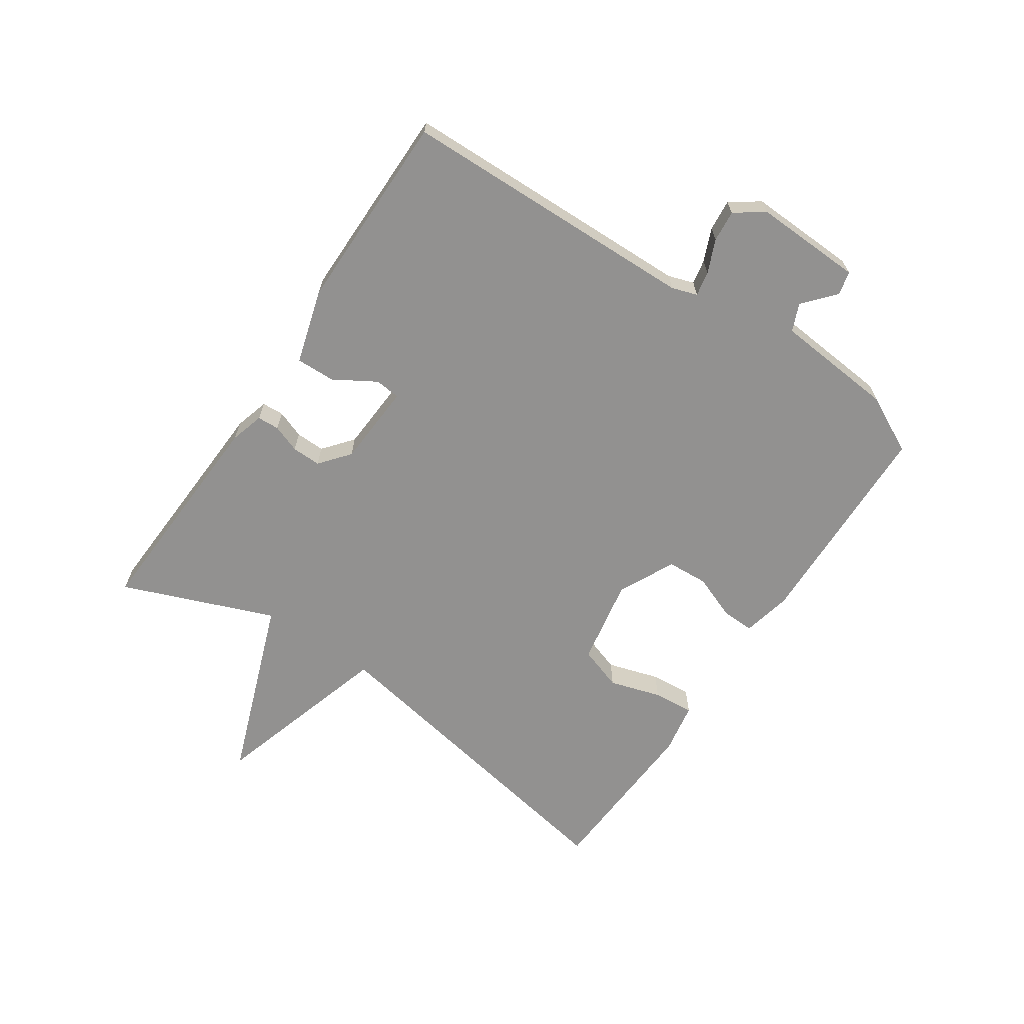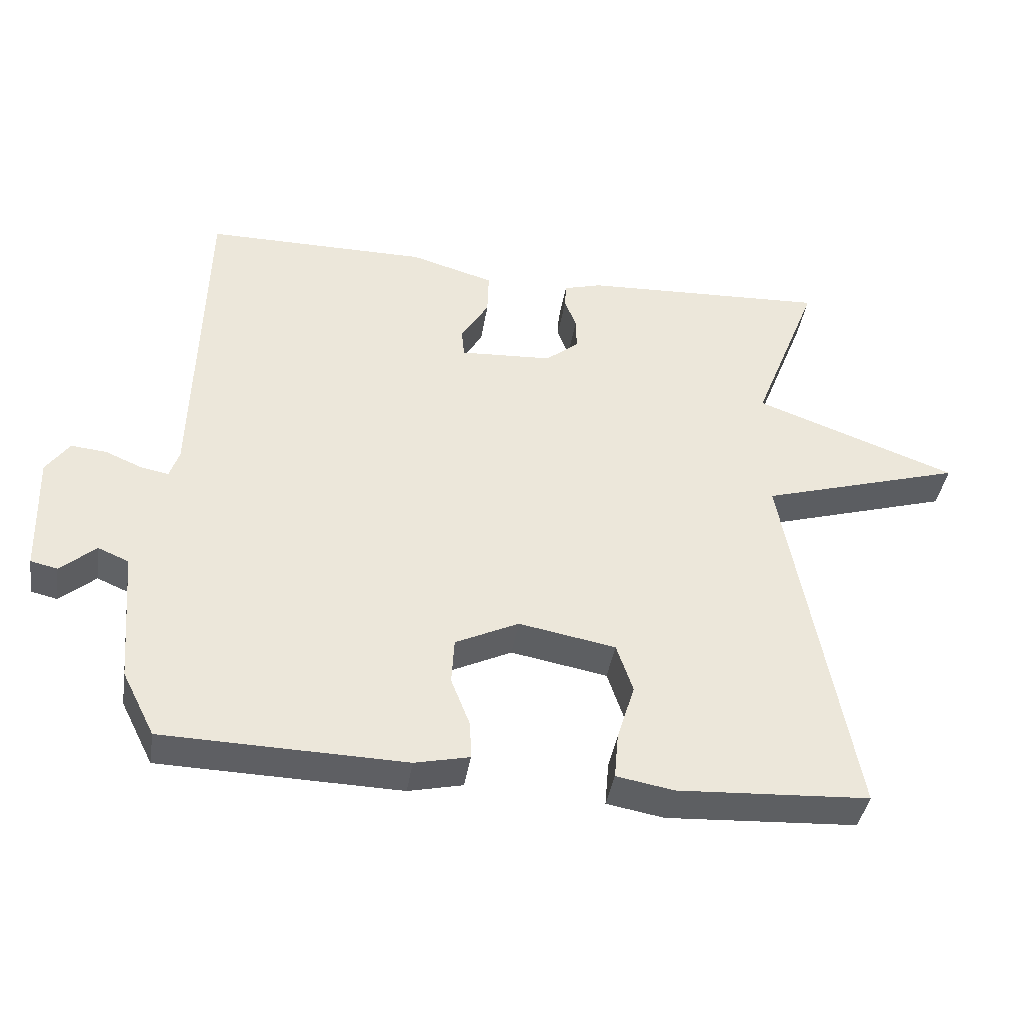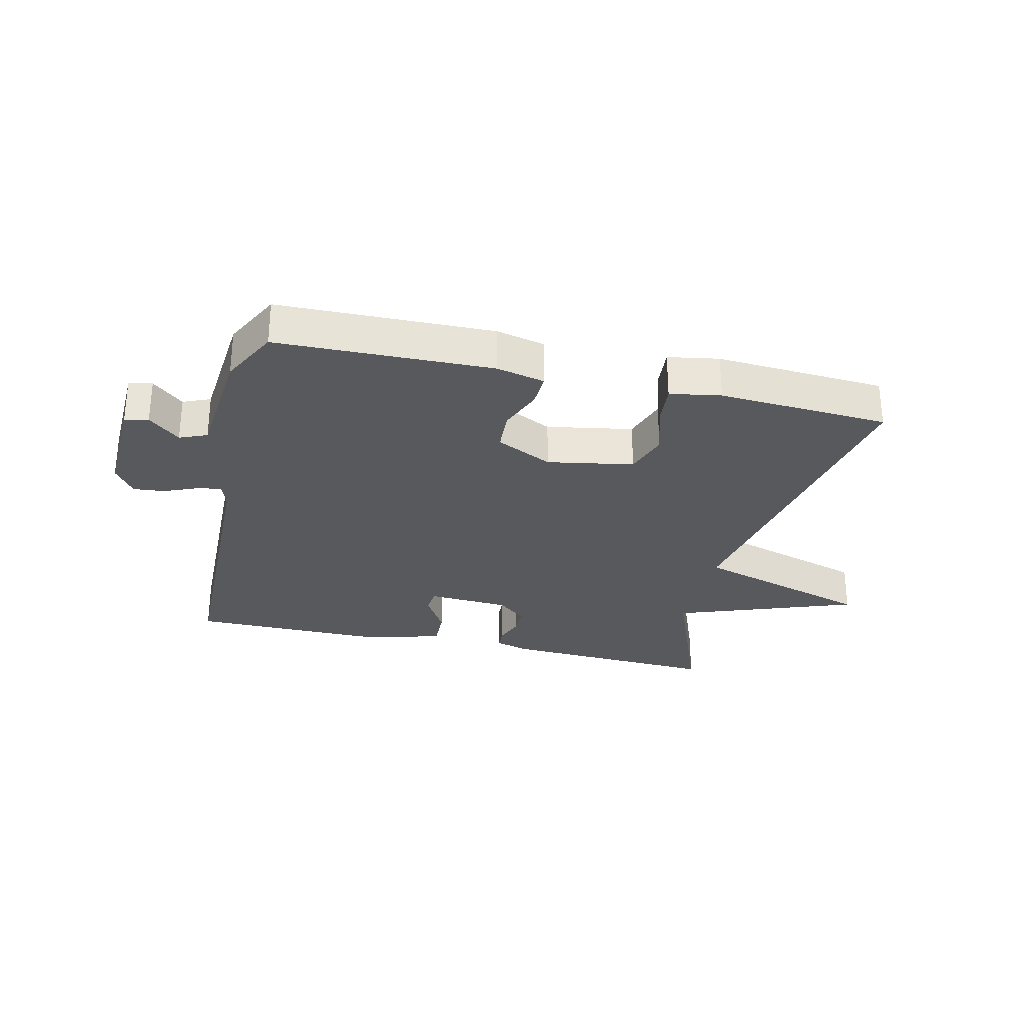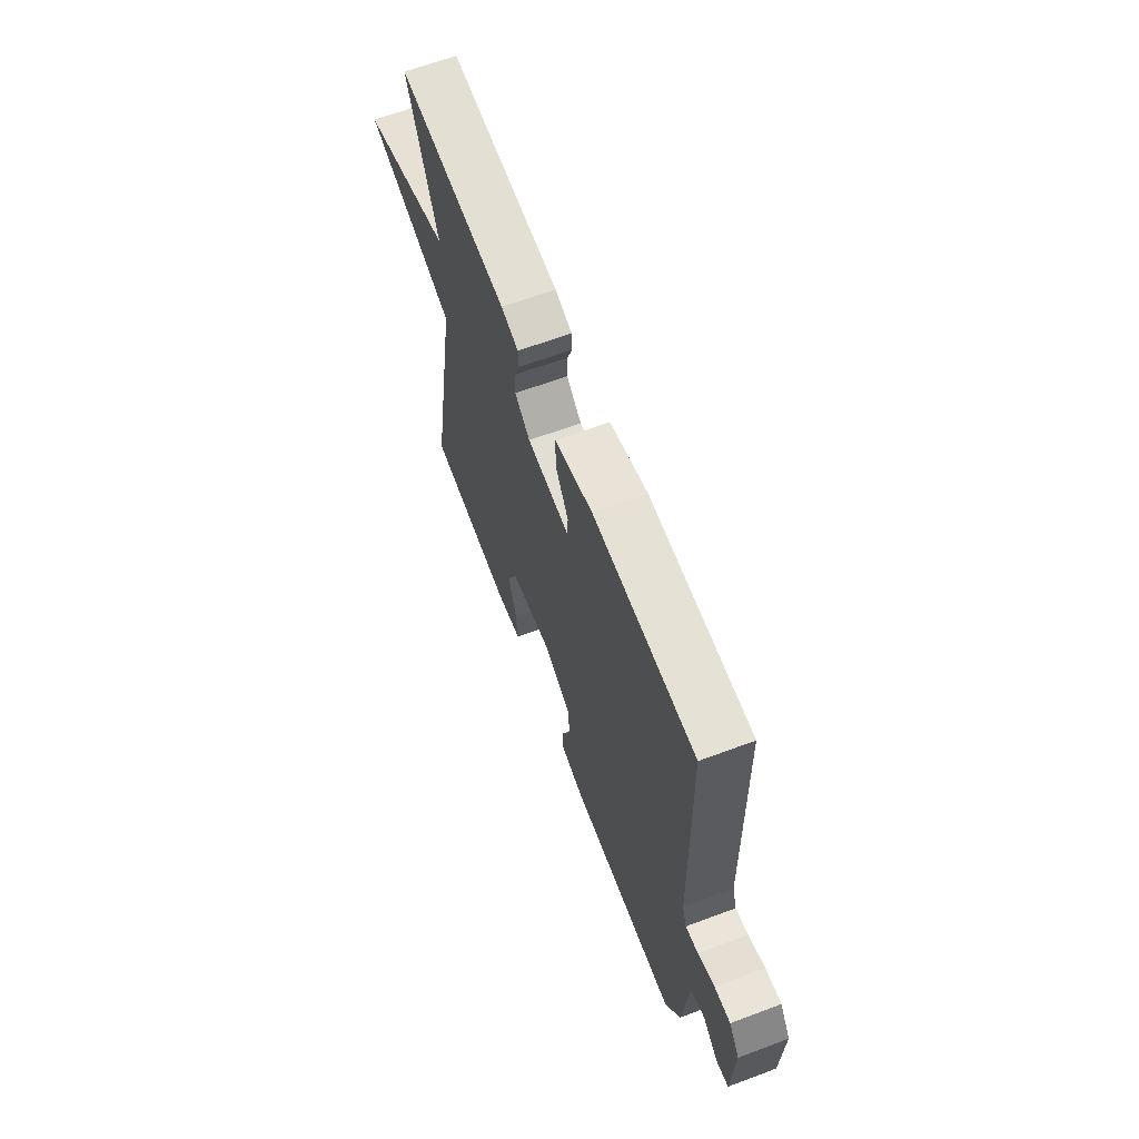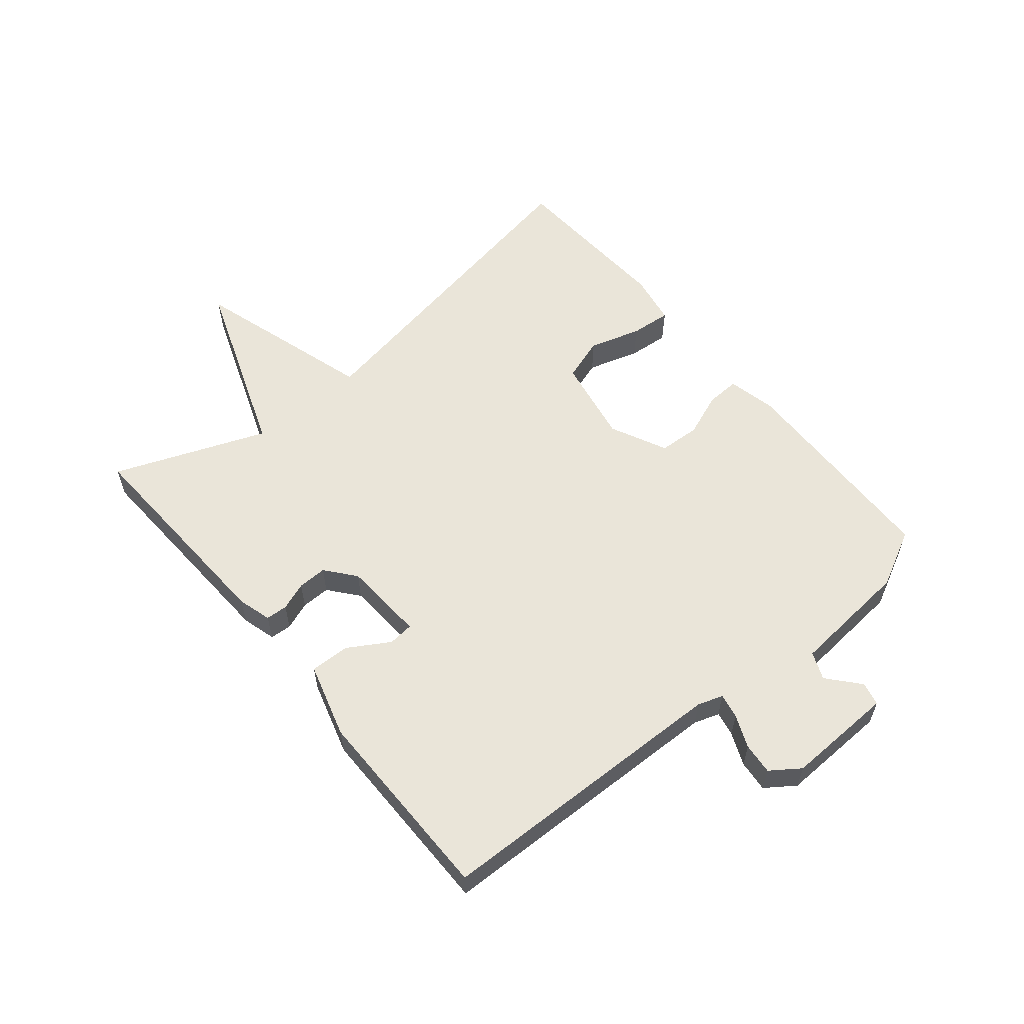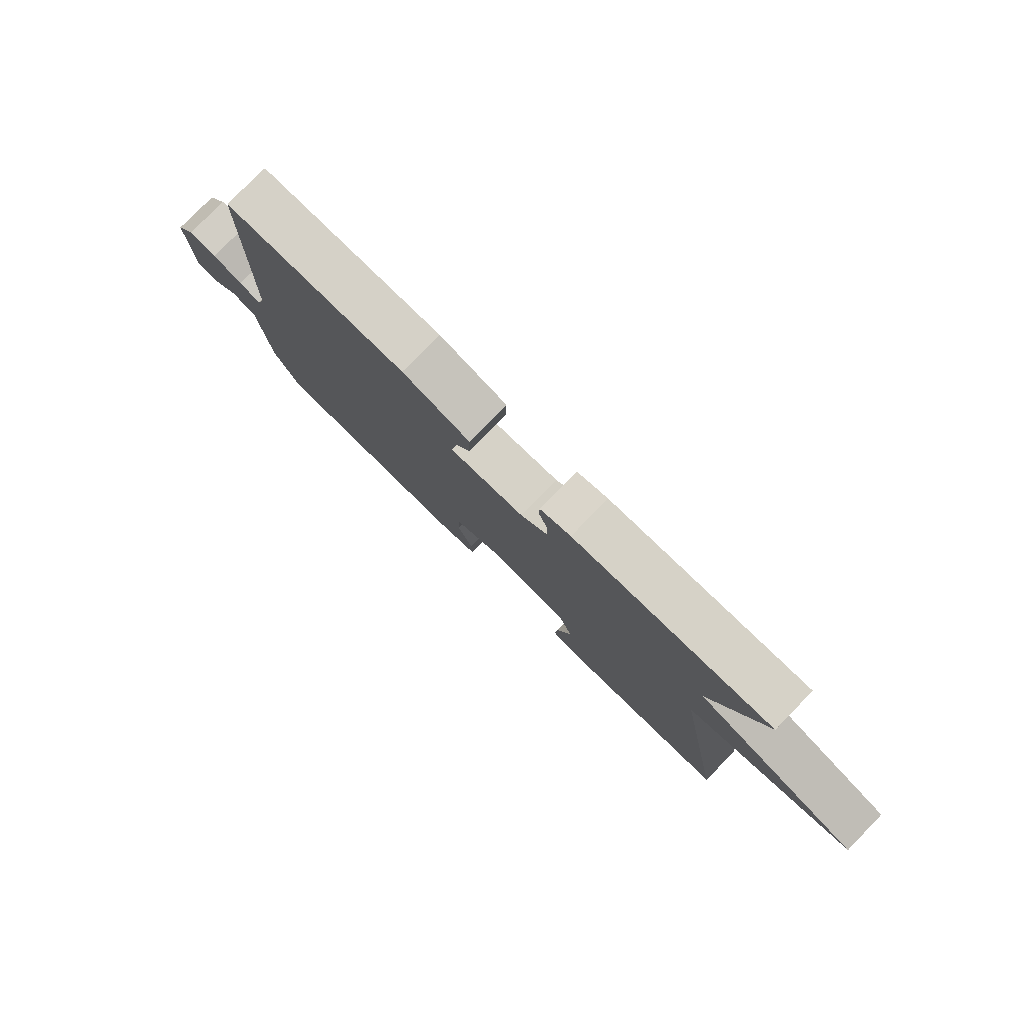
<metadata>
{"format":"obj","ext":"obj","renderer":"f3d","projection":"perspective","resolution":1024,"background":"white","views":[{"elev":-66.1,"azim":56.0,"up":"+Y"},{"elev":-40.8,"azim":171.0,"up":"+Z"},{"elev":-29.1,"azim":166.7,"up":"+Y"},{"elev":64.5,"azim":69.4,"up":"+Z"},{"elev":58.0,"azim":50.4,"up":"+Y"},{"elev":79.4,"azim":-135.6,"up":"+Z"}]}
</metadata>
<code>
v 0.5 0.07 0.5
v 0.512 0.07 0.008
v 0.526 0.07 -0.034
v 0.567 0.07 -0.026
v 0.621 0.07 -0.003
v 0.673 0.07 0.002
v 0.707 0.07 -0.046
v 0.701 0.07 -0.224
v 0.662 0.07 -0.233
v 0.61 0.07 -0.188
v 0.565 0.07 -0.207
v 0.548 0.07 -0.405
v 0.5 0.07 -0.5
v 0.146 0.07 -0.509
v 0.066 0.07 -0.491
v 0.068 0.07 -0.436
v 0.096 0.07 -0.364
v 0.092 0.07 -0.296
v -0.001 0.07 -0.251
v -0.143 0.07 -0.277
v -0.167 0.07 -0.349
v -0.141 0.07 -0.434
v -0.135 0.07 -0.501
v -0.219 0.07 -0.516
v -0.5 0.07 -0.5
v -0.402 0.07 0.05
v -0.7 0.07 0.14
v -0.402 0.07 0.25
v -0.5 0.07 0.5
v -0.138 0.07 0.483
v -0.082 0.07 0.467
v -0.08 0.07 0.431
v -0.097 0.07 0.385
v -0.098 0.07 0.337
v -0.049 0.07 0.297
v 0.087 0.07 0.289
v 0.091 0.07 0.331
v 0.05 0.07 0.399
v 0.048 0.07 0.464
v 0.171 0.07 0.5
v 0.5 0 0.5
v 0.512 0 0.008
v 0.526 0 -0.034
v 0.567 0 -0.026
v 0.621 0 -0.003
v 0.673 0 0.002
v 0.707 0 -0.046
v 0.701 0 -0.224
v 0.662 0 -0.233
v 0.61 0 -0.188
v 0.565 0 -0.207
v 0.548 0 -0.405
v 0.5 0 -0.5
v 0.146 0 -0.509
v 0.066 0 -0.491
v 0.068 0 -0.436
v 0.096 0 -0.364
v 0.092 0 -0.296
v -0.001 0 -0.251
v -0.143 0 -0.277
v -0.167 0 -0.349
v -0.141 0 -0.434
v -0.135 0 -0.501
v -0.219 0 -0.516
v -0.5 0 -0.5
v -0.402 0 0.05
v -0.7 0 0.14
v -0.402 0 0.25
v -0.5 0 0.5
v -0.138 0 0.483
v -0.082 0 0.467
v -0.08 0 0.431
v -0.097 0 0.385
v -0.098 0 0.337
v -0.049 0 0.297
v 0.087 0 0.289
v 0.091 0 0.331
v 0.05 0 0.399
v 0.048 0 0.464
v 0.171 0 0.5
f 40 1 2
f 39 40 2
f 38 39 2
f 37 38 2
f 36 37 2 3
f 35 36 3
f 31 32 33
f 30 31 33
f 29 30 33
f 28 29 33
f 28 33 34
f 28 34 35
f 27 28 35
f 26 27 35
f 24 25 26
f 23 24 26
f 22 23 26
f 21 22 26
f 20 21 26 35
f 15 16 17
f 14 15 17
f 13 14 17
f 12 13 17
f 11 12 17
f 10 11 17 18
f 8 9 10
f 7 8 10
f 6 7 10
f 5 6 10
f 4 5 10
f 10 18 19
f 4 10 19
f 3 4 19
f 3 19 20 35
f 42 41 80
f 42 80 79
f 42 79 78
f 42 78 77
f 43 42 77 76
f 43 76 75
f 73 72 71
f 73 71 70
f 73 70 69
f 73 69 68
f 74 73 68
f 75 74 68
f 75 68 67
f 75 67 66
f 66 65 64
f 66 64 63
f 66 63 62
f 66 62 61
f 75 66 61 60
f 57 56 55
f 57 55 54
f 57 54 53
f 57 53 52
f 57 52 51
f 58 57 51 50
f 50 49 48
f 50 48 47
f 50 47 46
f 50 46 45
f 50 45 44
f 59 58 50
f 59 50 44
f 59 44 43
f 75 60 59 43
f 1 41 42 2
f 2 42 43 3
f 3 43 44 4
f 4 44 45 5
f 5 45 46 6
f 6 46 47 7
f 7 47 48 8
f 8 48 49 9
f 9 49 50 10
f 10 50 51 11
f 11 51 52 12
f 12 52 53 13
f 13 53 54 14
f 14 54 55 15
f 15 55 56 16
f 16 56 57 17
f 17 57 58 18
f 18 58 59 19
f 19 59 60 20
f 20 60 61 21
f 21 61 62 22
f 22 62 63 23
f 23 63 64 24
f 24 64 65 25
f 25 65 66 26
f 26 66 67 27
f 27 67 68 28
f 28 68 69 29
f 29 69 70 30
f 30 70 71 31
f 31 71 72 32
f 32 72 73 33
f 33 73 74 34
f 34 74 75 35
f 35 75 76 36
f 36 76 77 37
f 37 77 78 38
f 38 78 79 39
f 39 79 80 40
f 40 80 41 1

</code>
